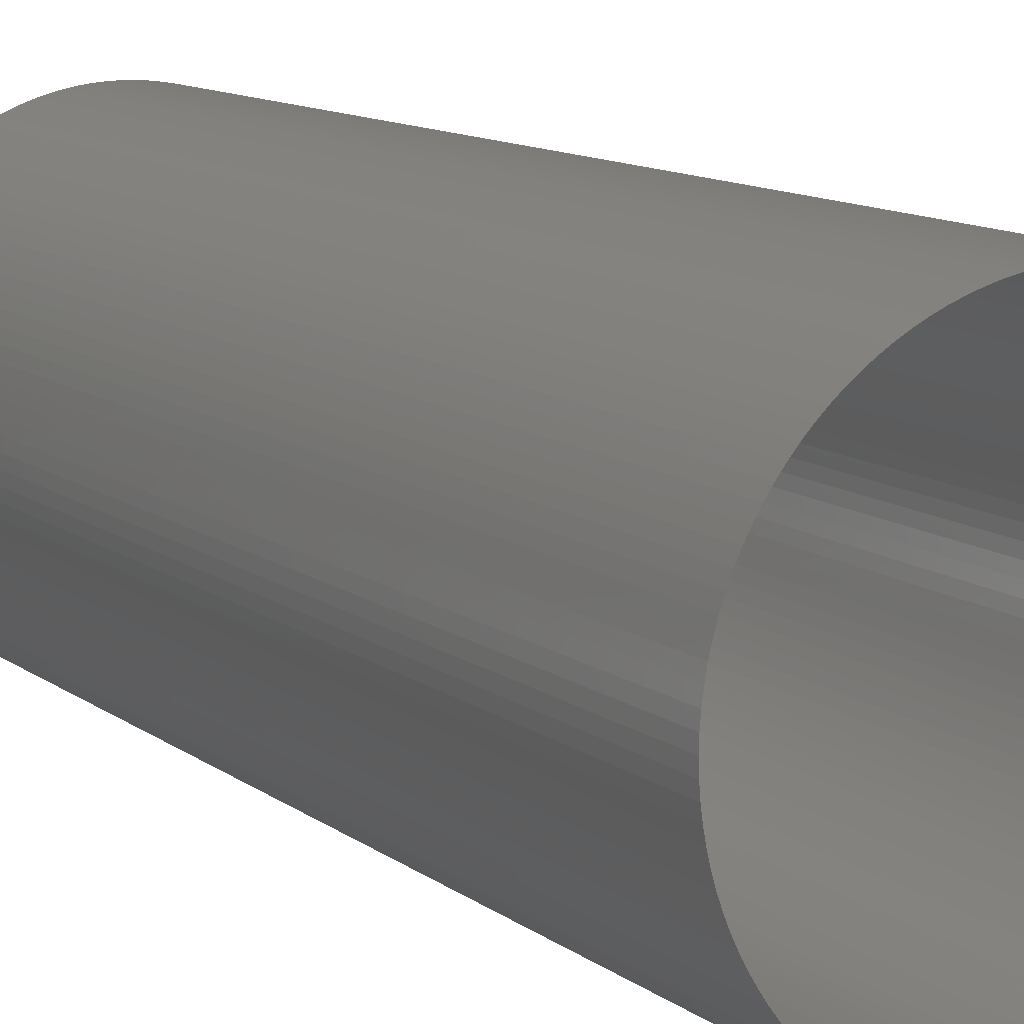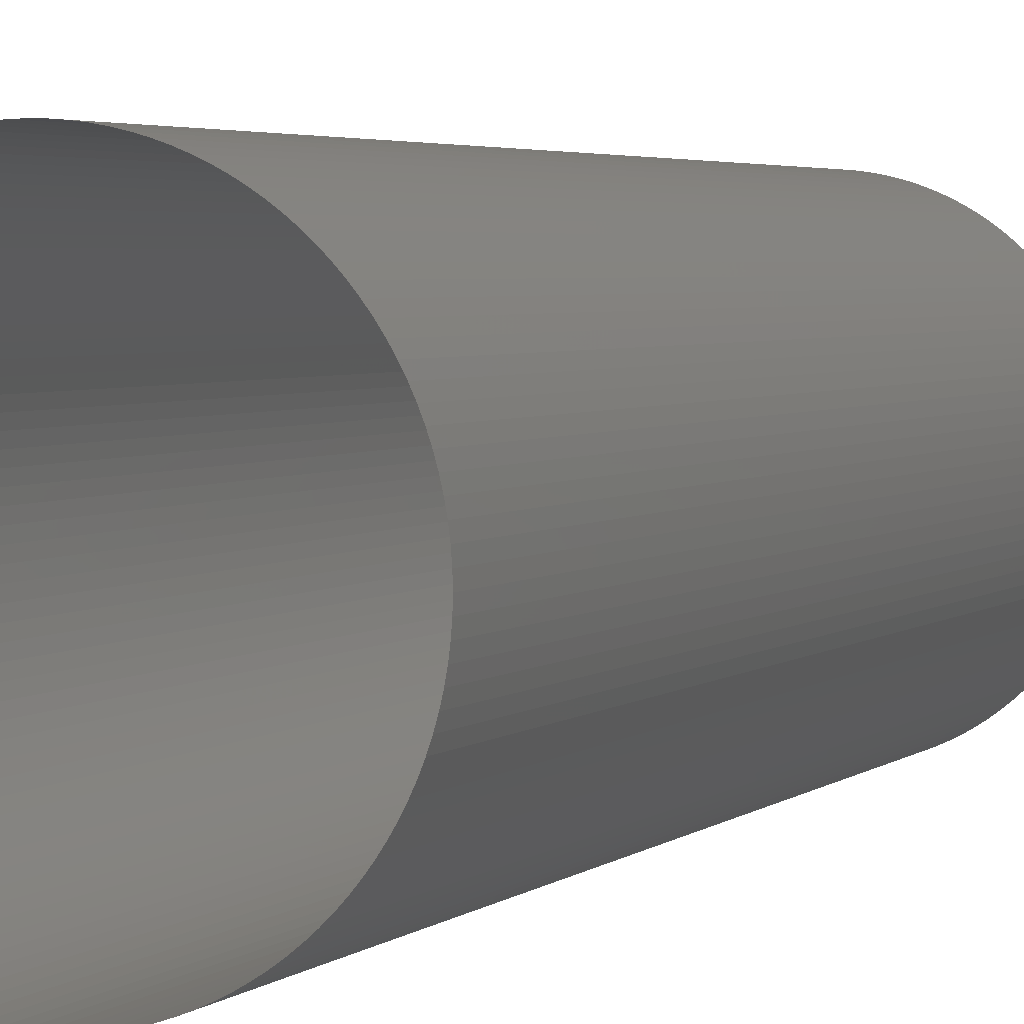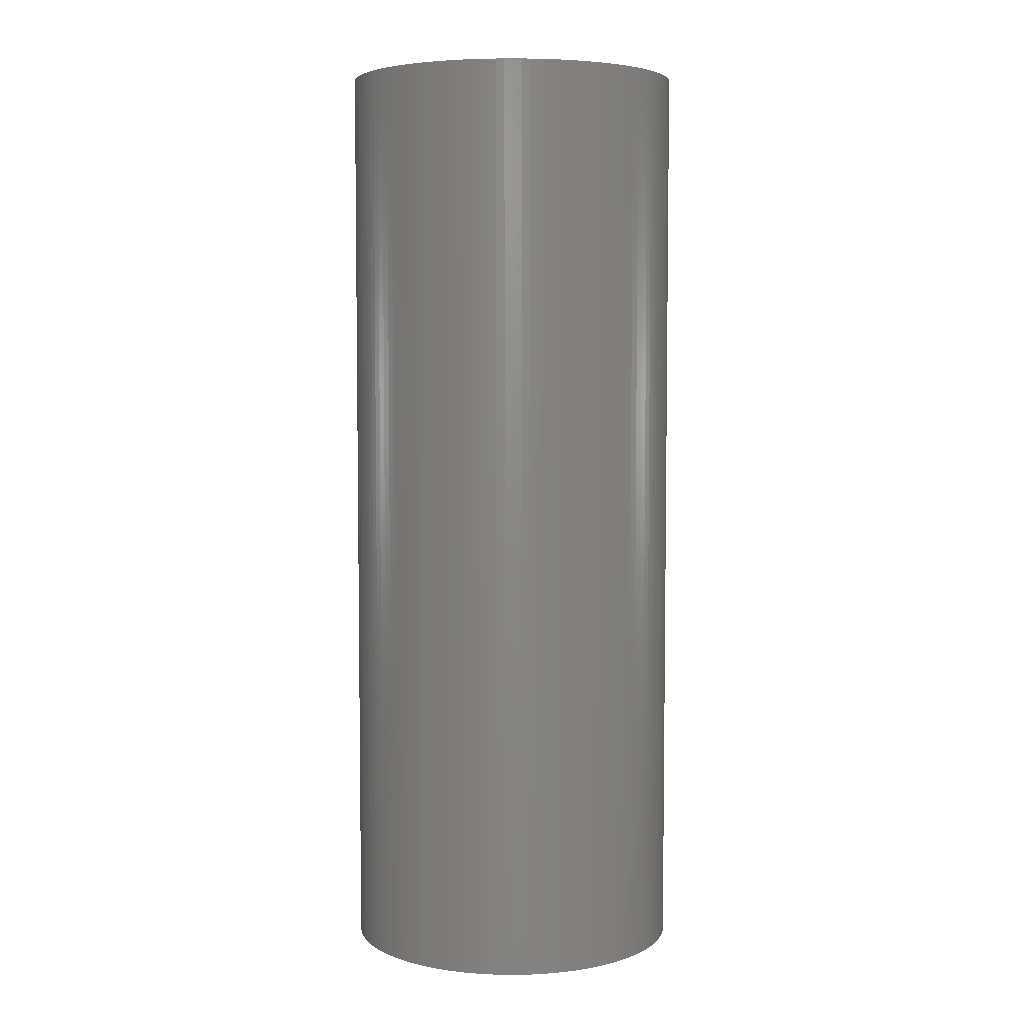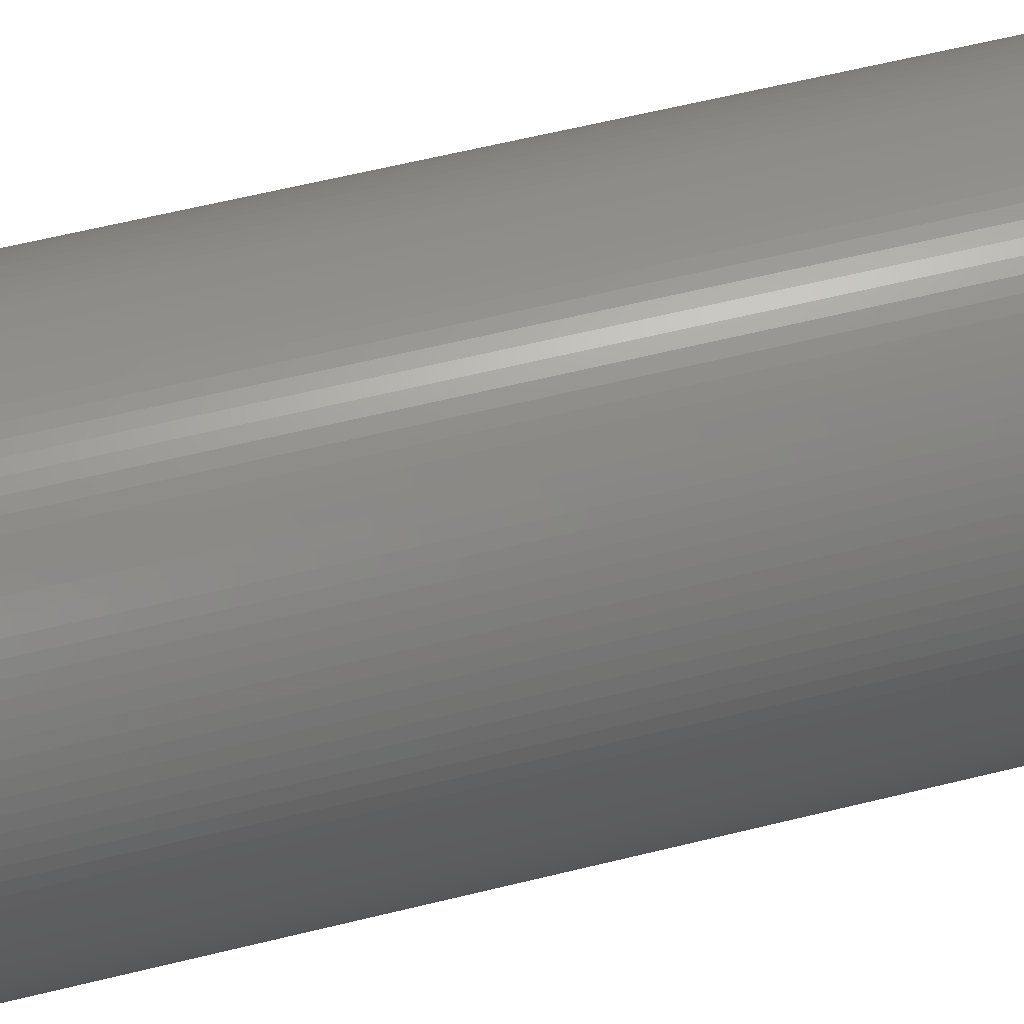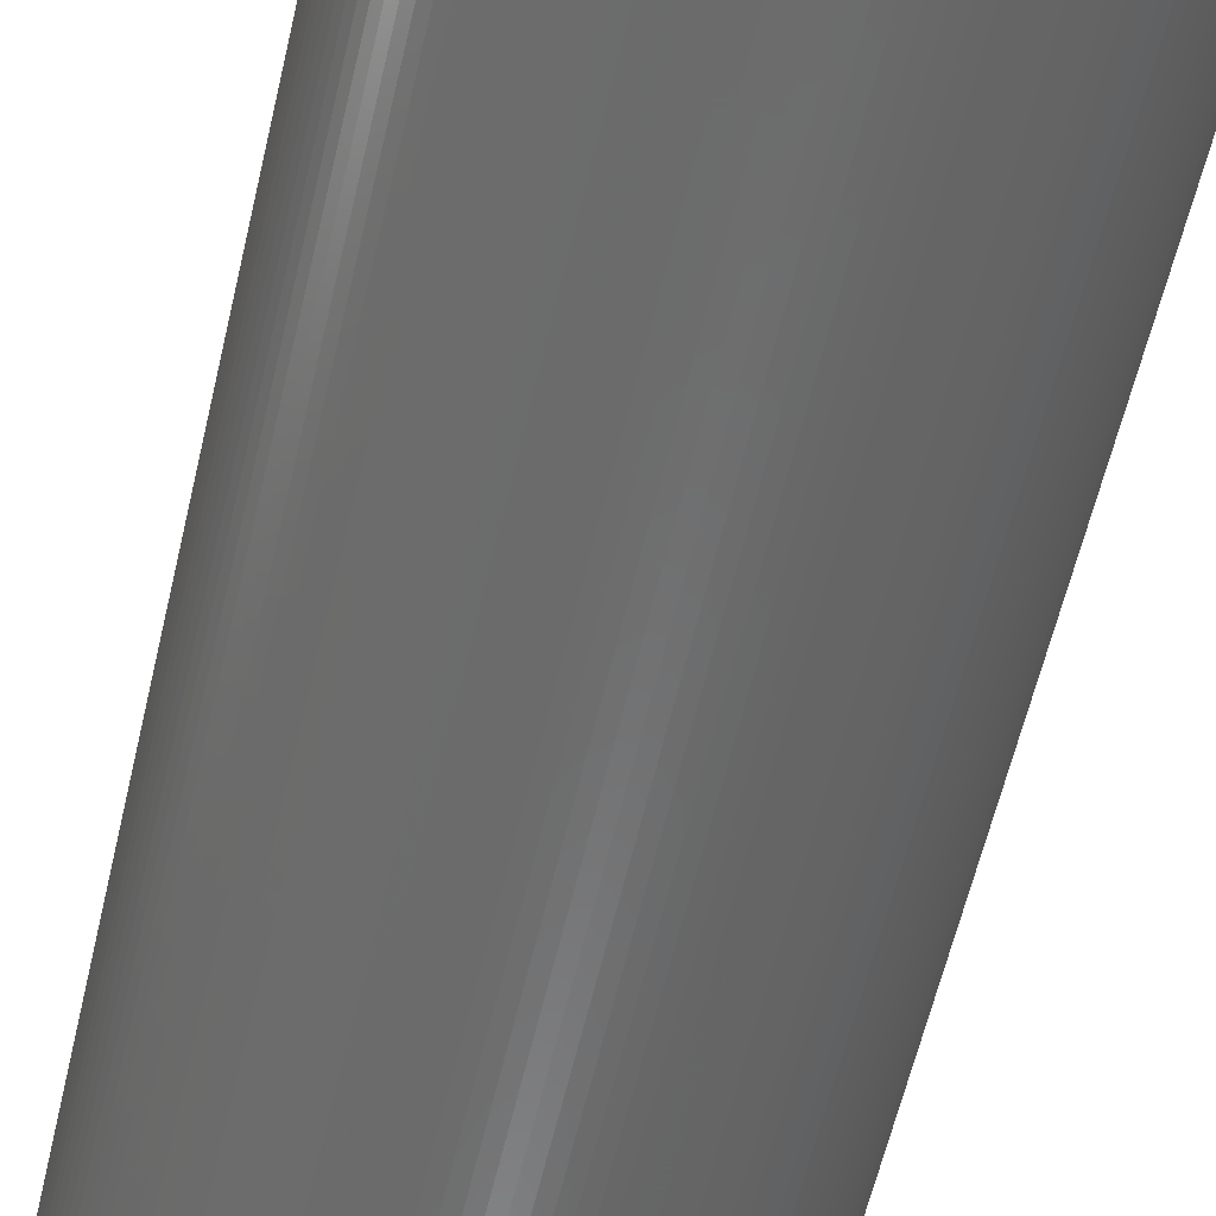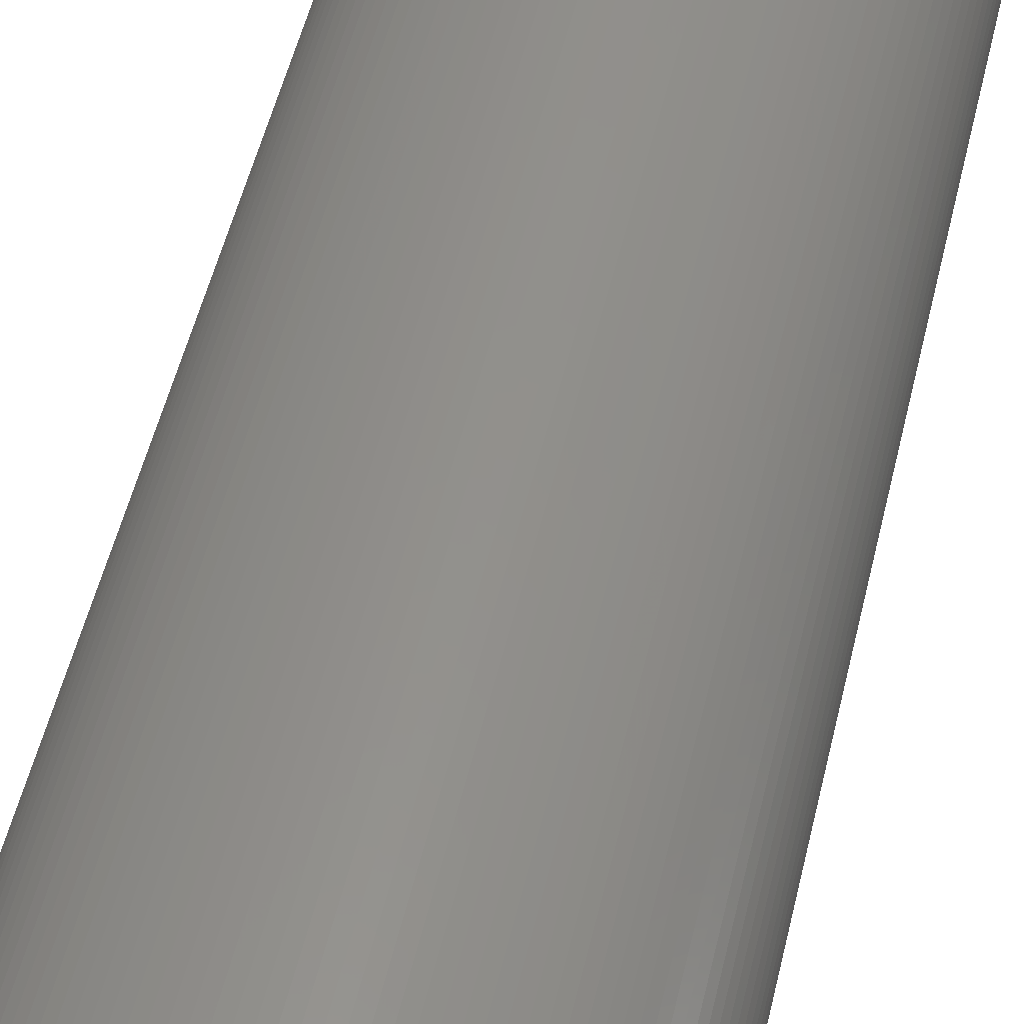
<metadata>
{"format":"stl","ext":"stl","renderer":"f3d","projection":"perspective","resolution":1024,"background":"white","views":[{"elev":10.2,"azim":152.3,"up":"+Y"},{"elev":3.3,"azim":-157.6,"up":"+Y"},{"elev":5.1,"azim":156.4,"up":"+Z"},{"elev":59.2,"azim":75.6,"up":"+Y"},{"elev":-57.8,"azim":-12.8,"up":"+Y"},{"elev":51.7,"azim":-166.9,"up":"+Y"}]}
</metadata>
<code>
# stl→obj: 248 verts, 248 faces
v 0.05766 -0.06622 0.22
v 0.05568 -0.06668 0.22
v 0.05766 -0.06622 0
v 0.05961 -0.06567 0.22
v 0.05568 -0.06668 0
v 0.06152 -0.06501 0.22
v 0.05961 -0.06567 0
v 0.06152 -0.06501 0
v 0.08763 -0.0275 0.22
v 0.08763 -0.0275 0
v 0.08758 -0.02547 0
v 0.08758 -0.02547 0.22
v 0.06341 -0.06426 0.22
v 0.06341 -0.06426 0
v 0.08743 -0.02345 0.22
v 0.08743 -0.02345 0
v 0.06525 -0.06341 0.22
v 0.06525 -0.06341 0
v 0.06704 -0.06247 0.22
v 0.08717 -0.02144 0.22
v 0.08717 -0.02144 0
v 0.08681 -0.01945 0.22
v 0.06704 -0.06247 0
v 0.06879 -0.06145 0.22
v 0.06879 -0.06145 0
v 0.07048 -0.06033 0.22
v 0.08681 -0.01945 0
v 0.08635 -0.01747 0.22
v 0.08635 -0.01747 0
v 0.07048 -0.06033 0
v 0.07212 -0.05913 0.22
v 0.07369 -0.05785 0.22
v 0.07212 -0.05913 0
v 0.0858 -0.01553 0.22
v 0.0858 -0.01553 0
v 0.08514 -0.01361 0.22
v 0.07519 -0.05649 0.22
v 0.07369 -0.05785 0
v 0.08514 -0.01361 0
v 0.07662 -0.05506 0.22
v 0.07519 -0.05649 0
v 0.08439 -0.01173 0.22
v 0.08439 -0.01173 0
v 0.07798 -0.05355 0.22
v 0.07662 -0.05506 0
v 0.08354 -0.009884 0.22
v 0.08354 -0.009884 0
v 0.08261 -0.008088 0.22
v 0.07926 -0.05198 0.22
v 0.07798 -0.05355 0
v 0.08158 -0.006341 0.22
v 0.08261 -0.008088 0
v 0.08046 -0.05035 0.22
v 0.07926 -0.05198 0
v 0.08158 -0.04866 0.22
v 0.08046 -0.05035 0
v 0.08046 -0.004649 0.22
v 0.08158 -0.006341 0
v 0.08158 -0.04866 0
v 0.08046 -0.004649 0
v 0.08261 -0.04691 0.22
v 0.08261 -0.04691 0
v 0.07926 -0.003016 0
v 0.08354 -0.04512 0.22
v 0.07926 -0.003016 0.22
v 0.07798 -0.001445 0.22
v 0.08354 -0.04512 0
v 0.08439 -0.04327 0.22
v 0.07798 -0.001445 0
v 0.07662 5.868e-05 0.22
v 0.08439 -0.04327 0
v 0.08514 -0.04139 0.22
v 0.07662 5.868e-05 0
v 0.08514 -0.04139 0
v 0.0858 -0.03947 0.22
v 0.07519 0.001492 0
v 0.07519 0.001492 0.22
v 0.0858 -0.03947 0
v 0.08635 -0.03753 0.22
v 0.08635 -0.03753 0
v 0.07369 0.00285 0
v 0.07369 0.00285 0.22
v 0.08681 -0.03555 0.22
v 0.07212 0.004131 0.22
v 0.08681 -0.03555 0
v 0.08717 -0.03356 0.22
v 0.07212 0.004131 0
v 0.07048 0.005331 0.22
v 0.08717 -0.03356 0
v 0.08743 -0.03155 0.22
v 0.07048 0.005331 0
v 0.08743 -0.03155 0
v 0.06879 0.006446 0
v 0.06879 0.006446 0.22
v 0.06704 0.007474 0.22
v 0.08758 -0.02953 0
v 0.08758 -0.02953 0.22
v 0.06704 0.007474 0
v 0.06525 0.008412 0
v 0.06525 0.008412 0.22
v 0.06341 0.009258 0
v 0.06341 0.009258 0.22
v 0.06152 0.01001 0.22
v 0.06152 0.01001 0
v 0.05961 0.01067 0.22
v 0.05961 0.01067 0
v 0.05766 0.01122 0.22
v 0.05766 0.01122 0
v 0.05568 0.01168 0.22
v 0.05369 0.01204 0.22
v 0.05568 0.01168 0
v 0.05369 0.01204 0
v 0.05168 0.01229 0.22
v 0.05168 0.01229 0
v 0.04966 0.01245 0.22
v 0.04763 0.0125 0.22
v 0.04966 0.01245 0
v 0.04763 0.0125 0
v 0.04561 0.01245 0.22
v 0.04561 0.01245 0
v 0.04358 0.01229 0.22
v 0.04157 0.01204 0.22
v 0.04358 0.01229 0
v 0.04157 0.01204 0
v 0.03958 0.01168 0.22
v 0.03958 0.01168 0
v 0.03761 0.01122 0.22
v 0.03566 0.01067 0.22
v 0.03761 0.01122 0
v 0.03566 0.01067 0
v 0.03374 0.01001 0
v 0.03374 0.01001 0.22
v 0.03186 0.009258 0.22
v 0.03186 0.009258 0
v 0.03002 0.008412 0.22
v 0.03002 0.008412 0
v 0.02822 0.007474 0.22
v 0.02822 0.007474 0
v 0.02647 0.006446 0.22
v 0.02647 0.006446 0
v 0.02478 0.005331 0.22
v 0.02478 0.005331 0
v 0.02315 0.004131 0.22
v 0.02315 0.004131 0
v 0.02158 0.00285 0.22
v 0.02158 0.00285 0
v 0.02007 0.001492 0.22
v 0.02007 0.001492 0
v 0.01864 5.868e-05 0.22
v 0.01864 5.868e-05 0
v 0.01728 -0.001445 0.22
v 0.01728 -0.001445 0
v 0.016 -0.003016 0
v 0.016 -0.003016 0.22
v 0.0148 -0.004649 0.22
v 0.0148 -0.004649 0
v 0.01369 -0.006341 0.22
v 0.01369 -0.006341 0
v 0.01266 -0.008088 0.22
v 0.01266 -0.008088 0
v 0.01172 -0.009884 0
v 0.01172 -0.009884 0.22
v 0.01087 -0.01173 0.22
v 0.01087 -0.01173 0
v 0.01012 -0.01361 0.22
v 0.01012 -0.01361 0
v 0.009466 -0.01553 0.22
v 0.009466 -0.01553 0
v 0.008908 -0.01747 0.22
v 0.008908 -0.01747 0
v 0.00845 -0.01945 0.22
v 0.008093 -0.02144 0.22
v 0.00845 -0.01945 0
v 0.008093 -0.02144 0
v 0.007837 -0.02345 0.22
v 0.007837 -0.02345 0
v 0.007683 -0.02547 0.22
v 0.007631 -0.0275 0.22
v 0.007683 -0.02547 0
v 0.007683 -0.02953 0.22
v 0.007631 -0.0275 0
v 0.007683 -0.02953 0
v 0.007837 -0.03155 0.22
v 0.007837 -0.03155 0
v 0.008093 -0.03356 0
v 0.008093 -0.03356 0.22
v 0.00845 -0.03555 0.22
v 0.00845 -0.03555 0
v 0.008908 -0.03753 0.22
v 0.008908 -0.03753 0
v 0.009466 -0.03947 0.22
v 0.009466 -0.03947 0
v 0.01012 -0.04139 0.22
v 0.01012 -0.04139 0
v 0.01087 -0.04327 0.22
v 0.01087 -0.04327 0
v 0.01172 -0.04512 0.22
v 0.01172 -0.04512 0
v 0.01266 -0.04691 0
v 0.01266 -0.04691 0.22
v 0.01369 -0.04866 0.22
v 0.01369 -0.04866 0
v 0.0148 -0.05035 0.22
v 0.0148 -0.05035 0
v 0.016 -0.05198 0.22
v 0.01728 -0.05355 0.22
v 0.016 -0.05198 0
v 0.01728 -0.05355 0
v 0.01864 -0.05506 0.22
v 0.01864 -0.05506 0
v 0.02007 -0.05649 0.22
v 0.02158 -0.05785 0.22
v 0.02007 -0.05649 0
v 0.02315 -0.05913 0.22
v 0.02158 -0.05785 0
v 0.02478 -0.06033 0.22
v 0.02315 -0.05913 0
v 0.02647 -0.06145 0.22
v 0.02478 -0.06033 0
v 0.02822 -0.06247 0.22
v 0.02647 -0.06145 0
v 0.03002 -0.06341 0.22
v 0.02822 -0.06247 0
v 0.03186 -0.06426 0.22
v 0.03002 -0.06341 0
v 0.03374 -0.06501 0.22
v 0.03186 -0.06426 0
v 0.03566 -0.06567 0.22
v 0.03374 -0.06501 0
v 0.03761 -0.06622 0.22
v 0.03566 -0.06567 0
v 0.03761 -0.06622 0
v 0.03958 -0.06668 0.22
v 0.03958 -0.06668 0
v 0.04157 -0.06704 0.22
v 0.04157 -0.06704 0
v 0.04358 -0.06729 0.22
v 0.04561 -0.06745 0.22
v 0.04358 -0.06729 0
v 0.04561 -0.06745 0
v 0.04763 -0.0675 0.22
v 0.04763 -0.0675 0
v 0.04966 -0.06745 0.22
v 0.04966 -0.06745 0
v 0.05168 -0.06729 0.22
v 0.05369 -0.06704 0.22
v 0.05168 -0.06729 0
v 0.05369 -0.06704 0
f 1 2 3
f 4 1 3
f 2 5 3
f 6 4 7
f 4 3 7
f 6 7 8
f 9 10 11
f 12 9 11
f 13 6 14
f 6 8 14
f 15 12 16
f 12 11 16
f 17 13 18
f 19 17 18
f 13 14 18
f 20 15 21
f 22 20 21
f 15 16 21
f 19 18 23
f 24 19 25
f 26 24 25
f 22 21 27
f 19 23 25
f 28 22 29
f 26 25 30
f 31 26 30
f 22 27 29
f 32 31 33
f 34 28 35
f 36 34 35
f 31 30 33
f 28 29 35
f 37 32 38
f 32 33 38
f 36 35 39
f 40 37 41
f 37 38 41
f 42 36 43
f 36 39 43
f 44 40 45
f 40 41 45
f 46 42 47
f 48 46 47
f 49 44 50
f 42 43 47
f 44 45 50
f 51 48 52
f 53 49 54
f 48 47 52
f 49 50 54
f 55 53 56
f 57 51 58
f 51 52 58
f 53 54 56
f 55 56 59
f 57 58 60
f 61 55 59
f 61 59 62
f 57 60 63
f 64 61 62
f 65 57 63
f 66 65 63
f 64 62 67
f 68 64 67
f 66 63 69
f 70 66 69
f 68 67 71
f 72 68 71
f 70 69 73
f 72 71 74
f 75 72 74
f 70 73 76
f 77 70 76
f 75 74 78
f 79 75 78
f 79 78 80
f 77 76 81
f 82 77 81
f 83 79 80
f 84 82 81
f 83 80 85
f 86 83 85
f 84 81 87
f 88 84 87
f 86 85 89
f 90 86 89
f 88 87 91
f 90 89 92
f 88 91 93
f 94 88 93
f 95 94 93
f 90 92 96
f 97 90 96
f 97 96 10
f 9 97 10
f 95 93 98
f 95 98 99
f 100 95 99
f 100 99 101
f 102 100 101
f 103 102 104
f 102 101 104
f 105 103 104
f 105 104 106
f 107 105 108
f 109 107 108
f 105 106 108
f 110 109 111
f 109 108 111
f 110 111 112
f 113 110 114
f 115 113 114
f 110 112 114
f 116 115 117
f 115 114 117
f 116 117 118
f 119 116 120
f 121 119 120
f 116 118 120
f 122 121 123
f 121 120 123
f 122 123 124
f 125 122 126
f 127 125 126
f 122 124 126
f 128 127 129
f 127 126 129
f 128 129 130
f 128 130 131
f 132 128 131
f 133 132 131
f 133 131 134
f 135 133 134
f 135 134 136
f 137 135 136
f 137 136 138
f 139 137 138
f 139 138 140
f 141 139 140
f 141 140 142
f 143 141 142
f 143 142 144
f 145 143 144
f 145 144 146
f 147 145 146
f 147 146 148
f 149 147 148
f 149 148 150
f 151 149 150
f 151 150 152
f 151 152 153
f 154 151 153
f 155 154 153
f 155 153 156
f 157 155 156
f 157 156 158
f 159 157 158
f 159 158 160
f 159 160 161
f 162 159 161
f 163 162 161
f 163 161 164
f 165 163 164
f 165 164 166
f 167 165 166
f 167 166 168
f 169 167 168
f 169 168 170
f 171 169 170
f 172 171 173
f 171 170 173
f 172 173 174
f 175 172 176
f 177 175 176
f 172 174 176
f 178 177 179
f 177 176 179
f 180 178 181
f 178 179 181
f 180 181 182
f 183 180 182
f 183 182 184
f 183 184 185
f 186 183 185
f 187 186 185
f 187 185 188
f 189 187 188
f 189 188 190
f 191 189 190
f 191 190 192
f 193 191 192
f 193 192 194
f 195 193 194
f 195 194 196
f 197 195 196
f 197 196 198
f 197 198 199
f 200 197 199
f 201 200 199
f 201 199 202
f 203 201 202
f 203 202 204
f 205 203 204
f 206 205 207
f 205 204 207
f 206 207 208
f 209 206 210
f 211 209 210
f 206 208 210
f 212 211 213
f 211 210 213
f 214 212 215
f 212 213 215
f 216 214 217
f 214 215 217
f 218 216 219
f 216 217 219
f 220 218 221
f 218 219 221
f 222 220 223
f 220 221 223
f 224 222 225
f 222 223 225
f 226 224 227
f 224 225 227
f 228 226 229
f 226 227 229
f 230 228 231
f 228 229 231
f 230 231 232
f 233 230 232
f 233 232 234
f 235 233 234
f 235 234 236
f 237 235 236
f 238 237 239
f 237 236 239
f 238 239 240
f 241 238 242
f 238 240 242
f 243 241 244
f 245 243 244
f 241 242 244
f 246 245 247
f 245 244 247
f 246 247 248
f 2 246 5
f 246 248 5

</code>
